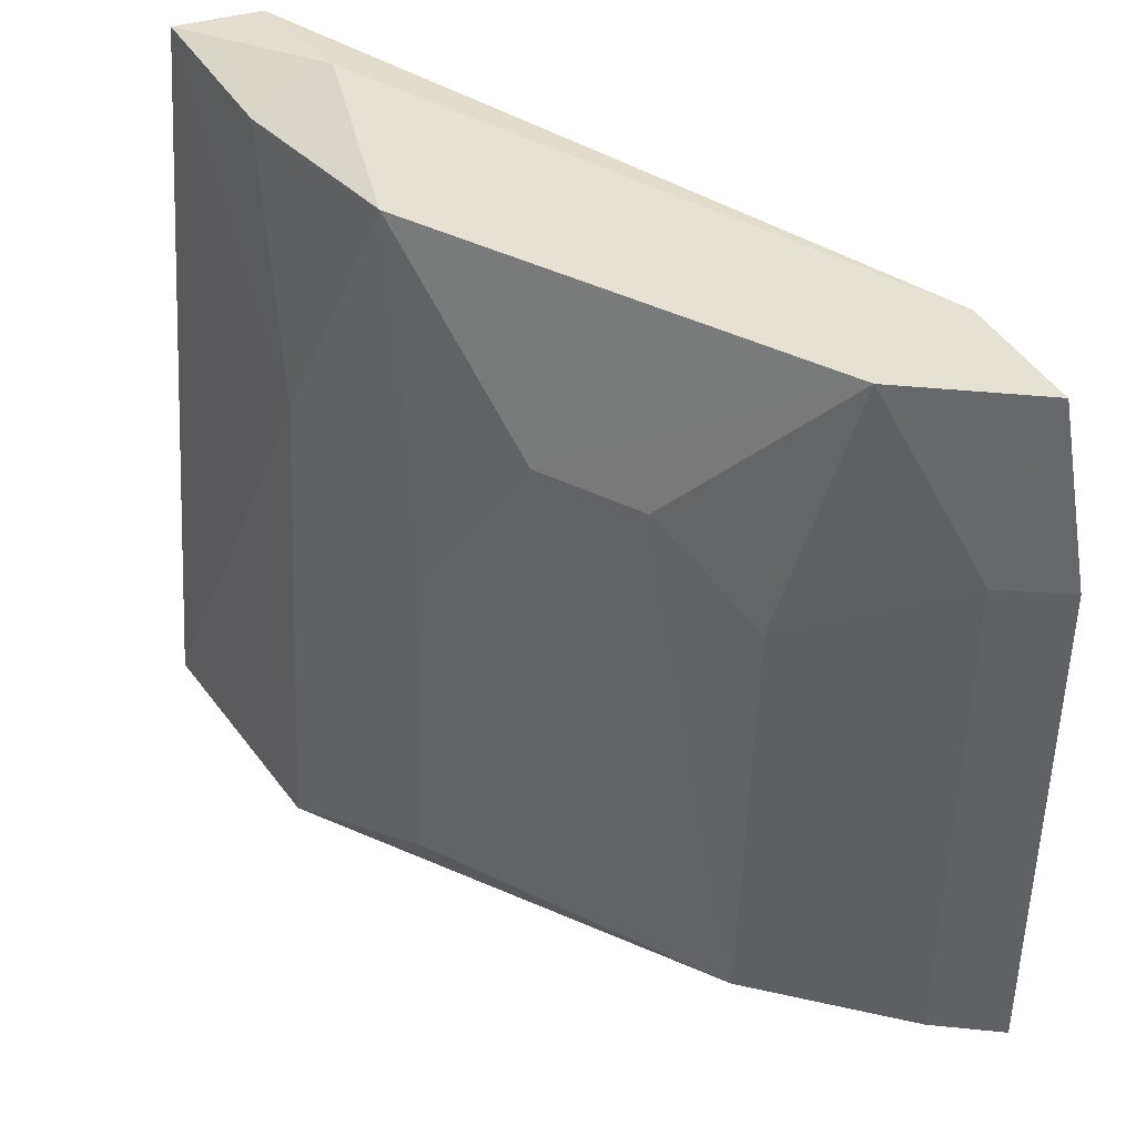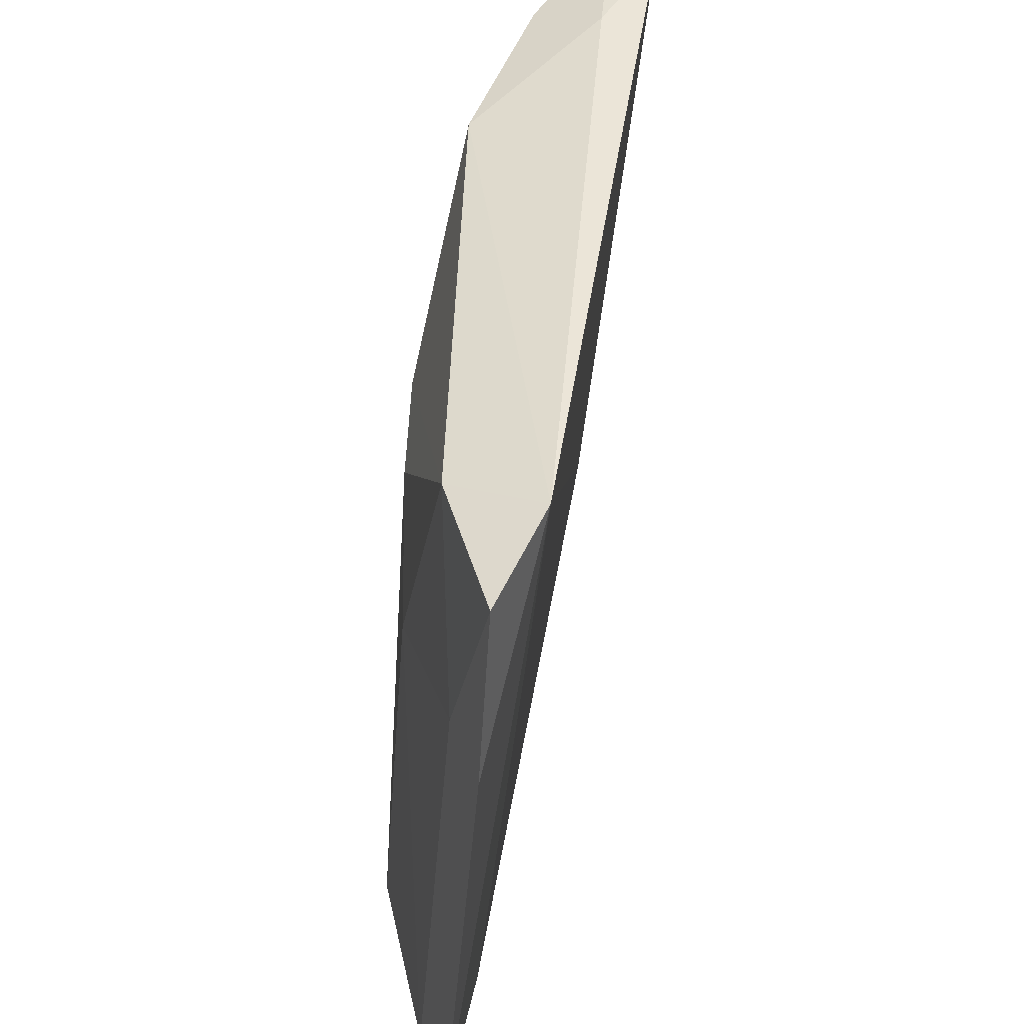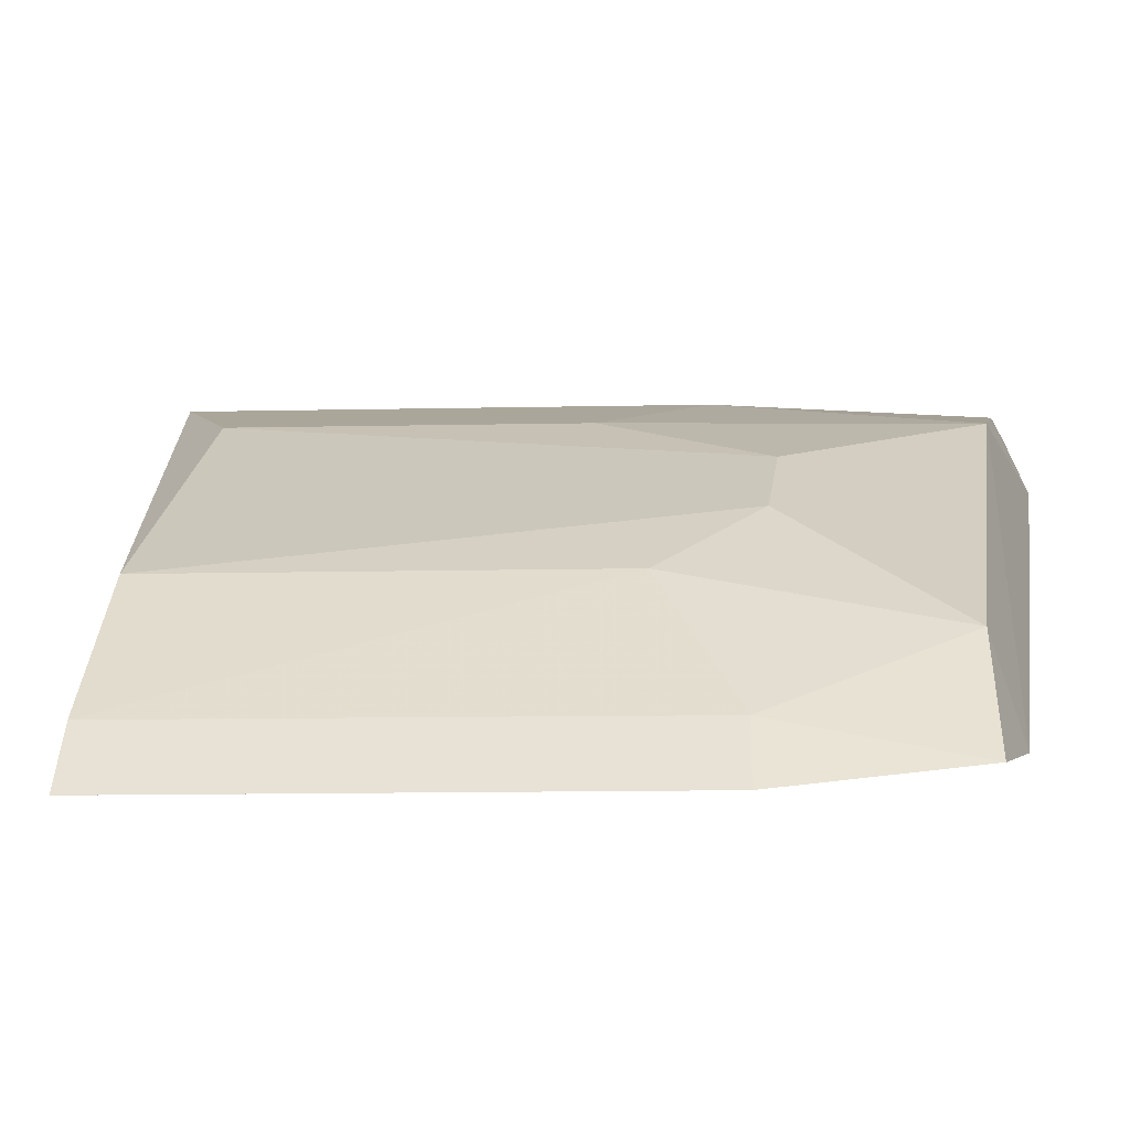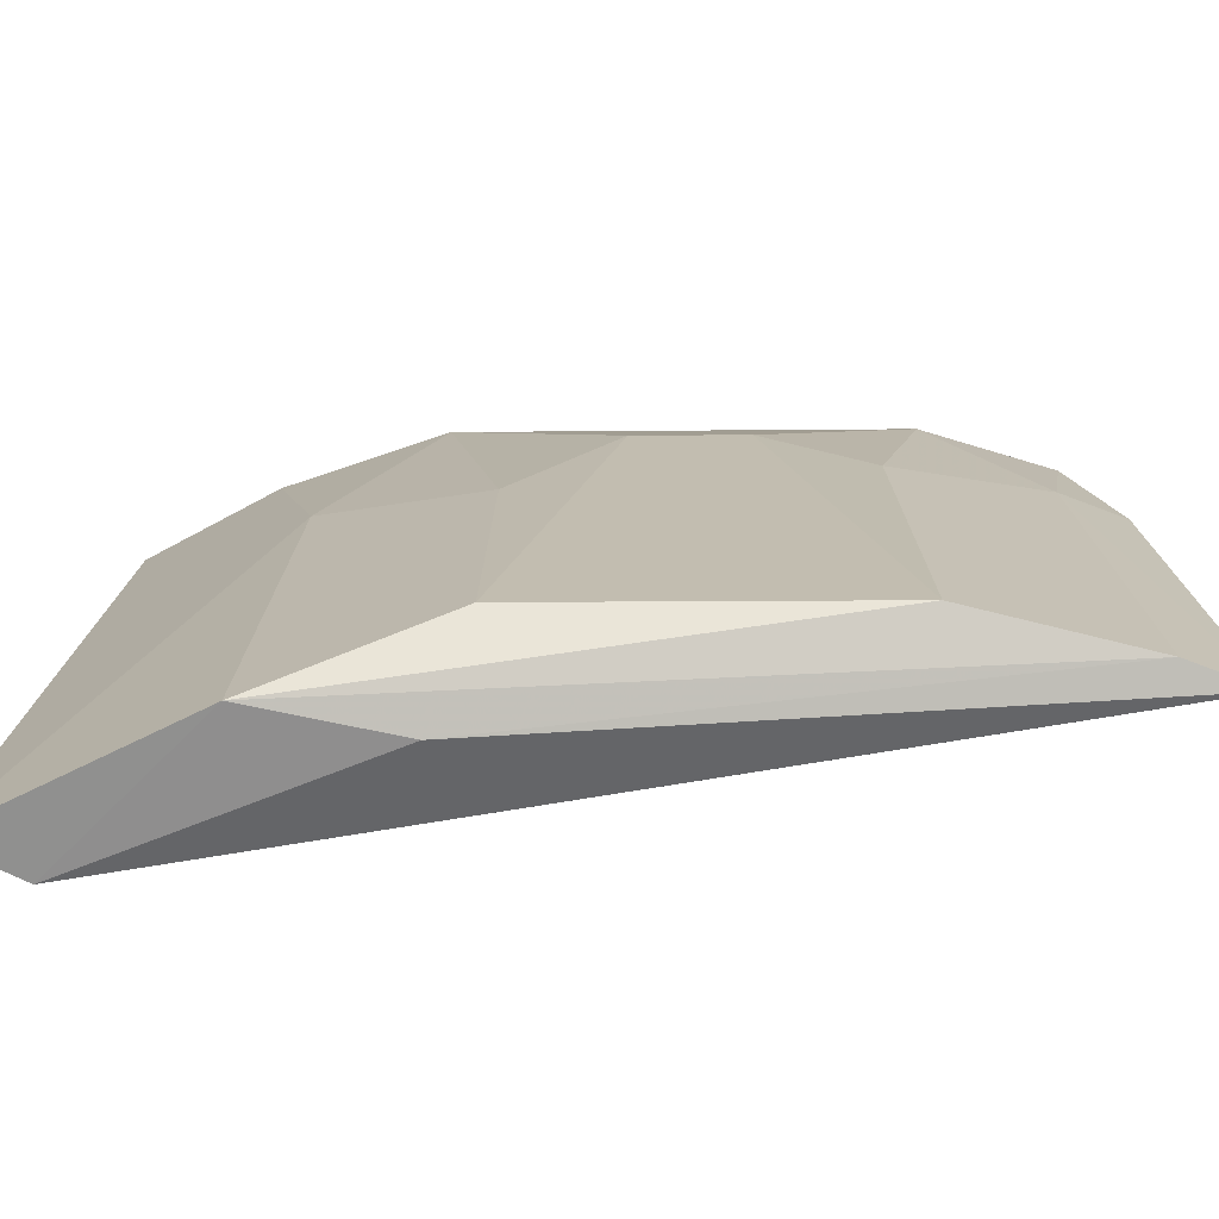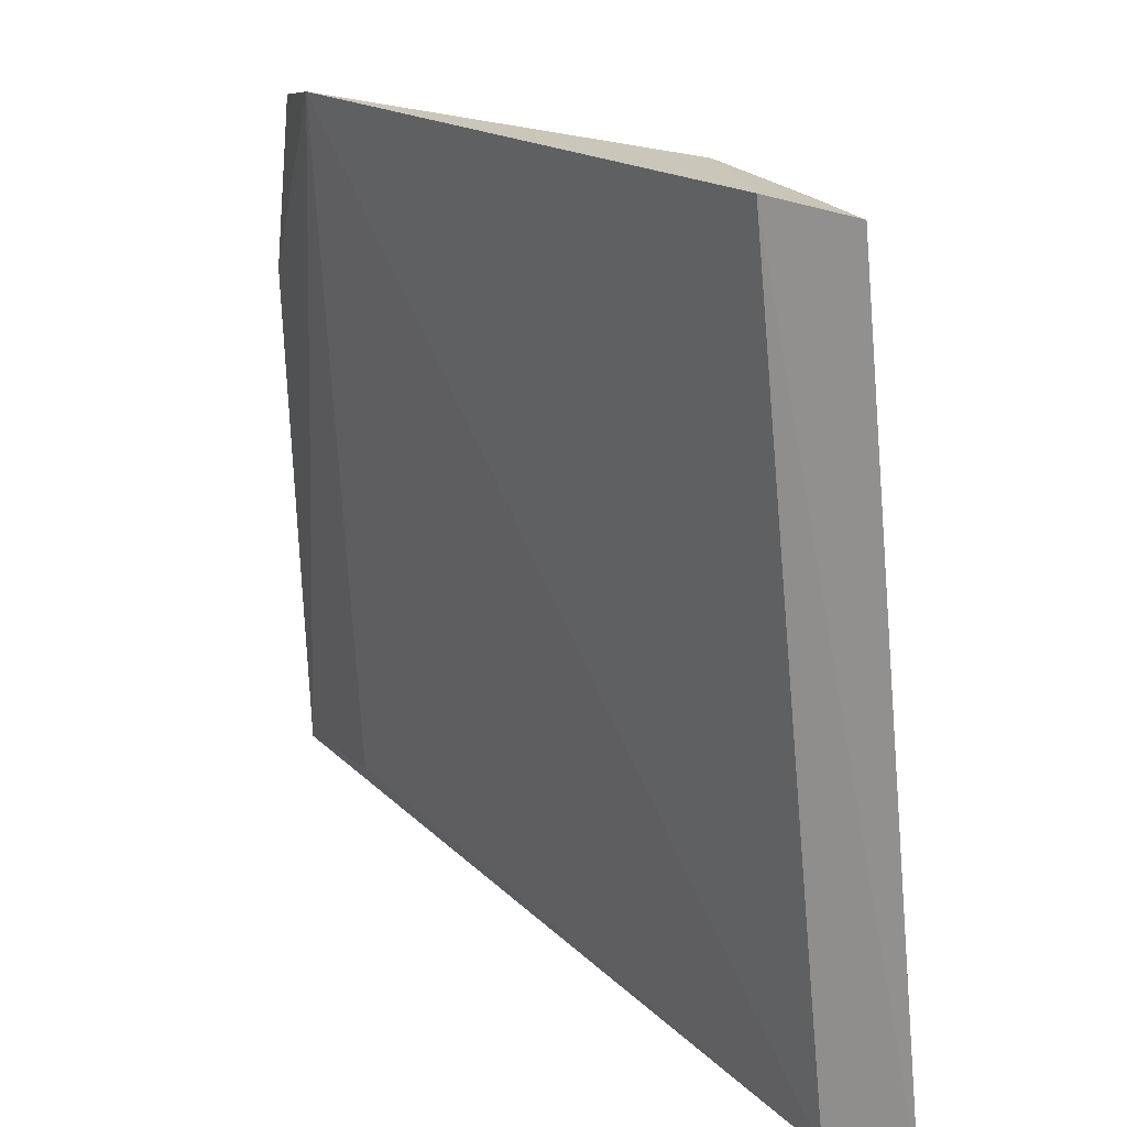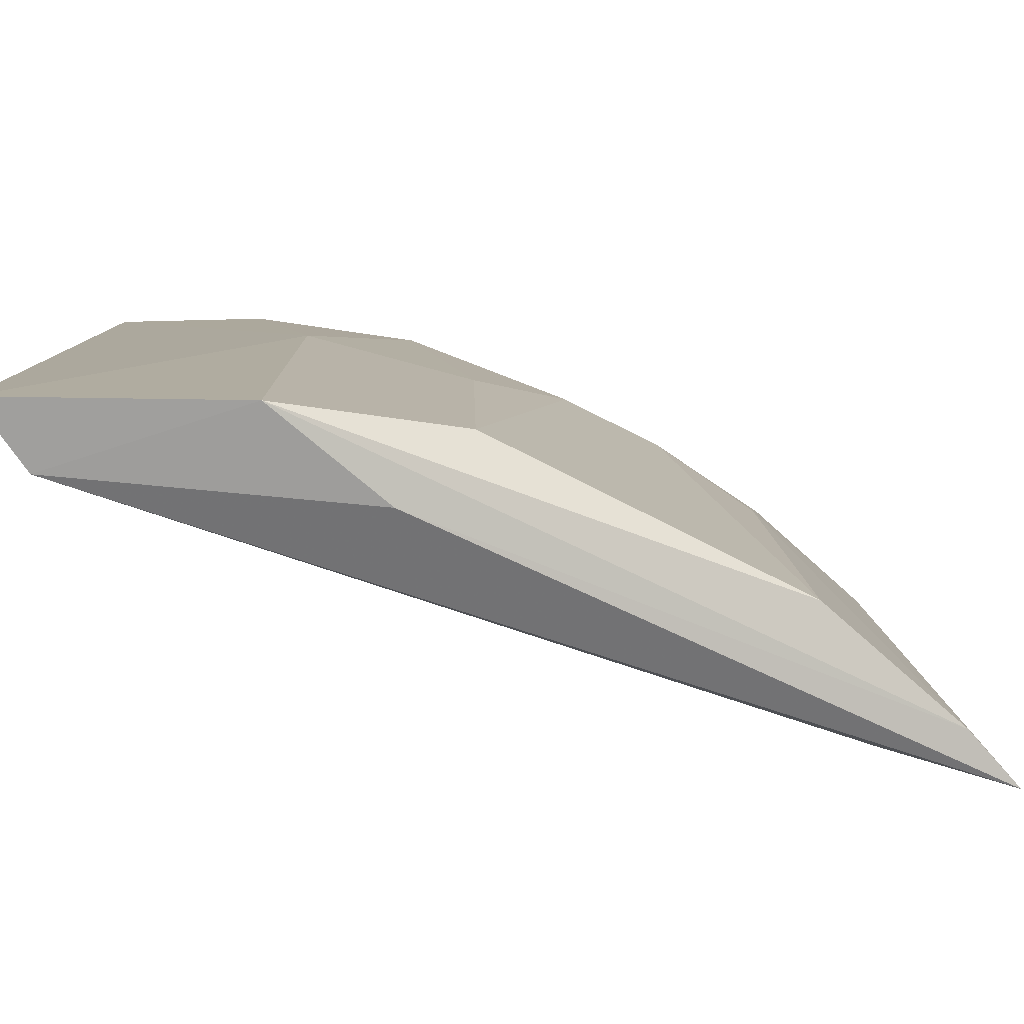
<metadata>
{"format":"obj","ext":"obj","renderer":"f3d","projection":"perspective","resolution":1024,"background":"white","views":[{"elev":44.1,"azim":-105.9,"up":"+Z"},{"elev":49.3,"azim":-43.4,"up":"+Z"},{"elev":-21.6,"azim":-78.9,"up":"+Y"},{"elev":-70.1,"azim":-135.2,"up":"+Z"},{"elev":16.4,"azim":95.2,"up":"+Z"},{"elev":-76.2,"azim":-162.4,"up":"+Z"}]}
</metadata>
<code>
v -0.1174 0.02284 0.2642
v -0.0008511 0.1307 0.1288
v -0.002017 0.1053 0.266
v 0.001568 0.1192 0.2634
v -0.06457 0.09816 0.2027
v -0.05108 0.09885 0.2624
v -0.1102 0.03499 0.1449
v -0.02138 0.0988 0.2677
v -0.0912 0.07084 0.2325
v -0.03777 0.1122 0.2174
v -0.004852 0.1172 0.1296
v -0.09996 0.02936 0.2668
v -0.06688 0.1015 0.1431
v -0.02415 0.1119 0.2623
v -0.07743 0.08436 0.2325
v -0.1059 0.04516 0.2625
v -0.05328 0.09671 0.1294
v -0.1298 0.0219 0.1436
v -0.04029 0.1177 0.1281
v -0.1233 0.01928 0.2332
v -0.1086 0.06053 0.1431
v -0.1246 0.03383 0.1433
v -0.1183 0.03076 0.2325
v -0.1042 0.05741 0.2174
f 3 2 4
f 8 3 4
f 10 4 2
f 10 5 6
f 11 2 3
f 12 3 8
f 12 8 6
f 12 11 3
f 12 7 11
f 13 5 10
f 14 8 4
f 14 6 8
f 14 10 6
f 14 4 10
f 15 6 5
f 15 13 9
f 15 5 13
f 16 15 9
f 16 6 15
f 16 12 6
f 16 1 12
f 18 7 12
f 18 17 11
f 18 11 7
f 19 13 10
f 19 10 2
f 19 2 11
f 19 11 17
f 20 18 12
f 20 12 1
f 21 9 13
f 21 13 19
f 22 19 17
f 22 17 18
f 22 21 19
f 23 20 1
f 23 1 16
f 23 22 18
f 23 18 20
f 24 16 9
f 24 9 21
f 24 23 16
f 24 21 22
f 24 22 23

</code>
